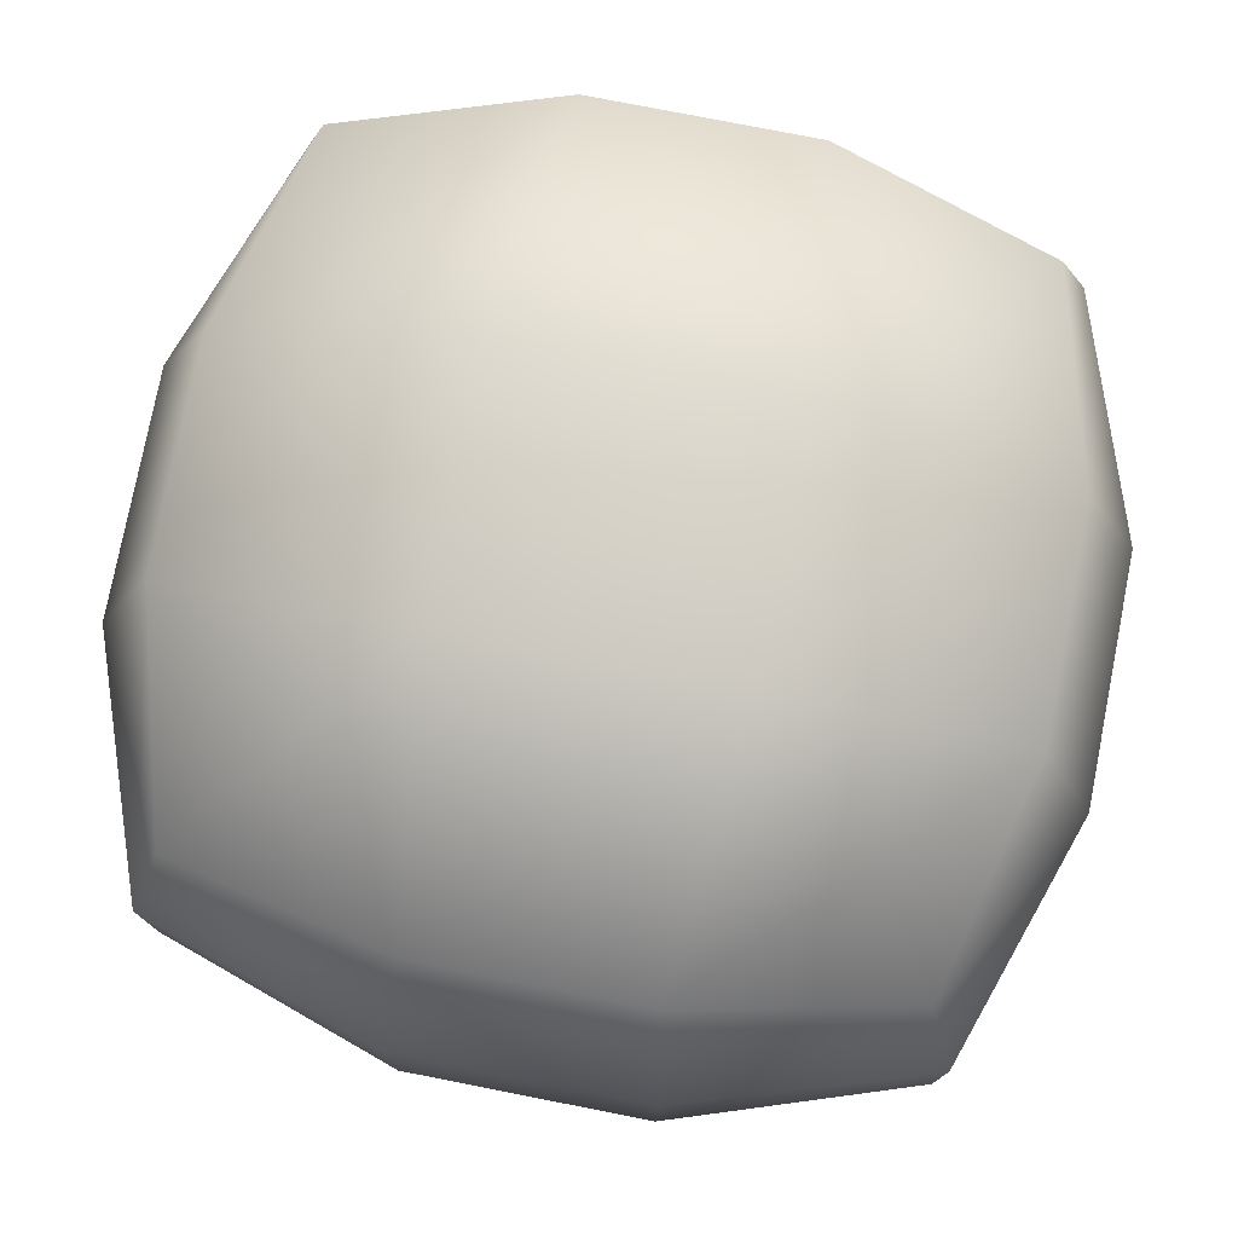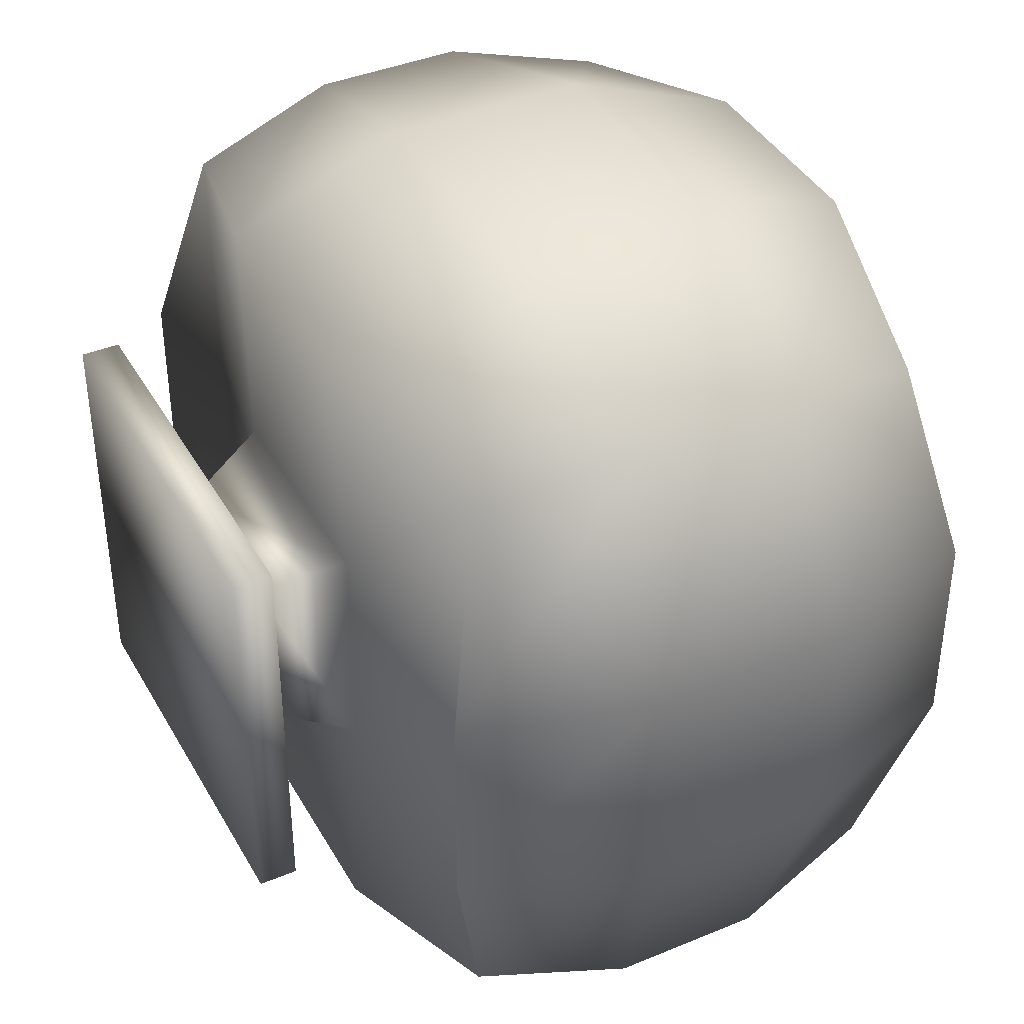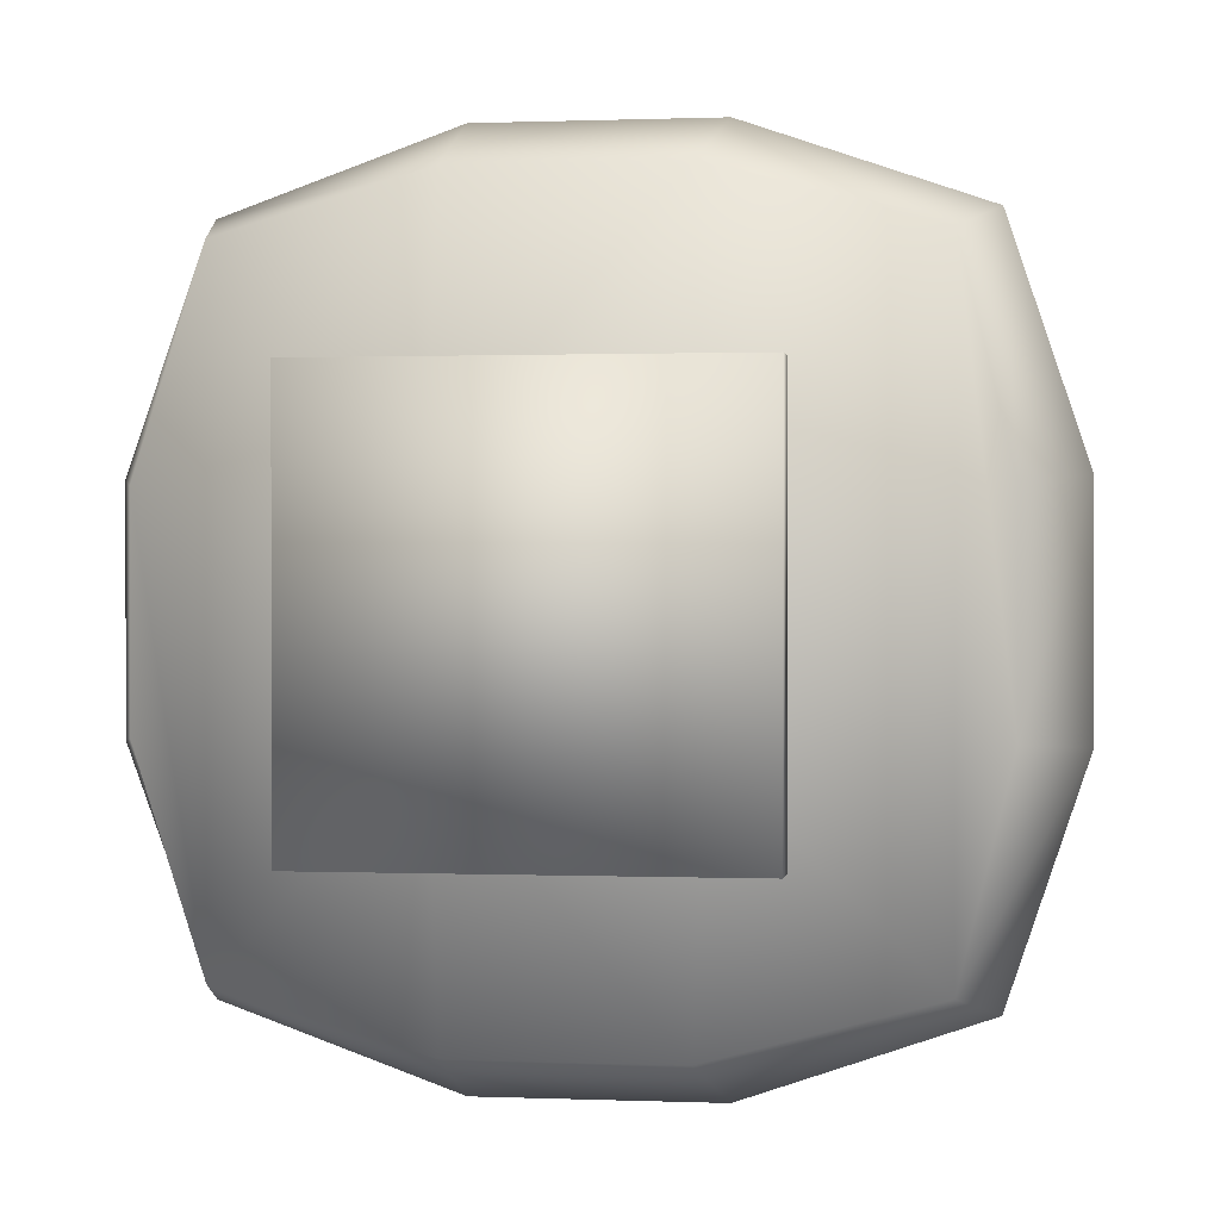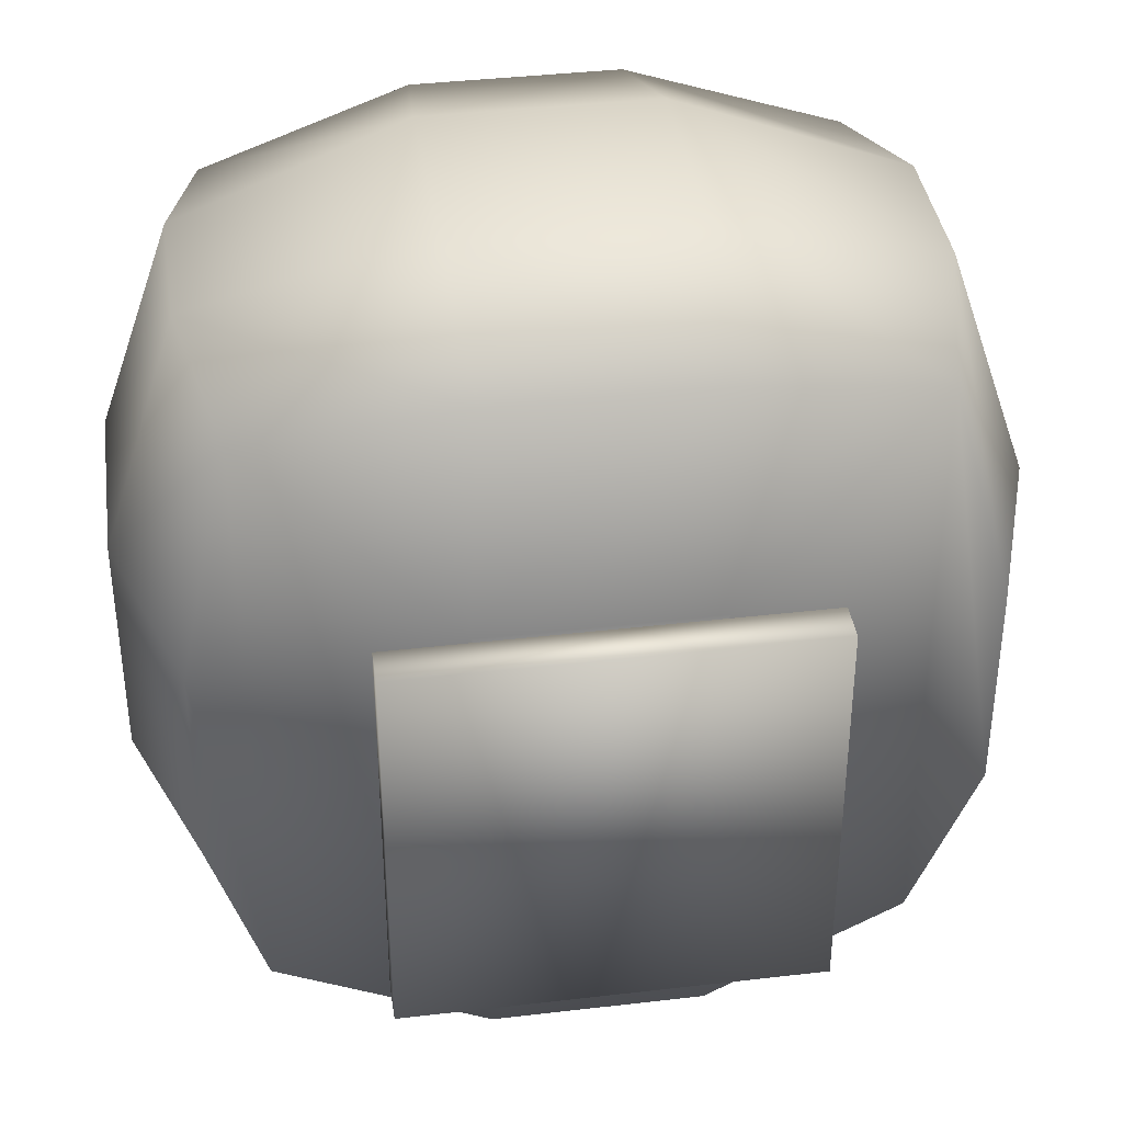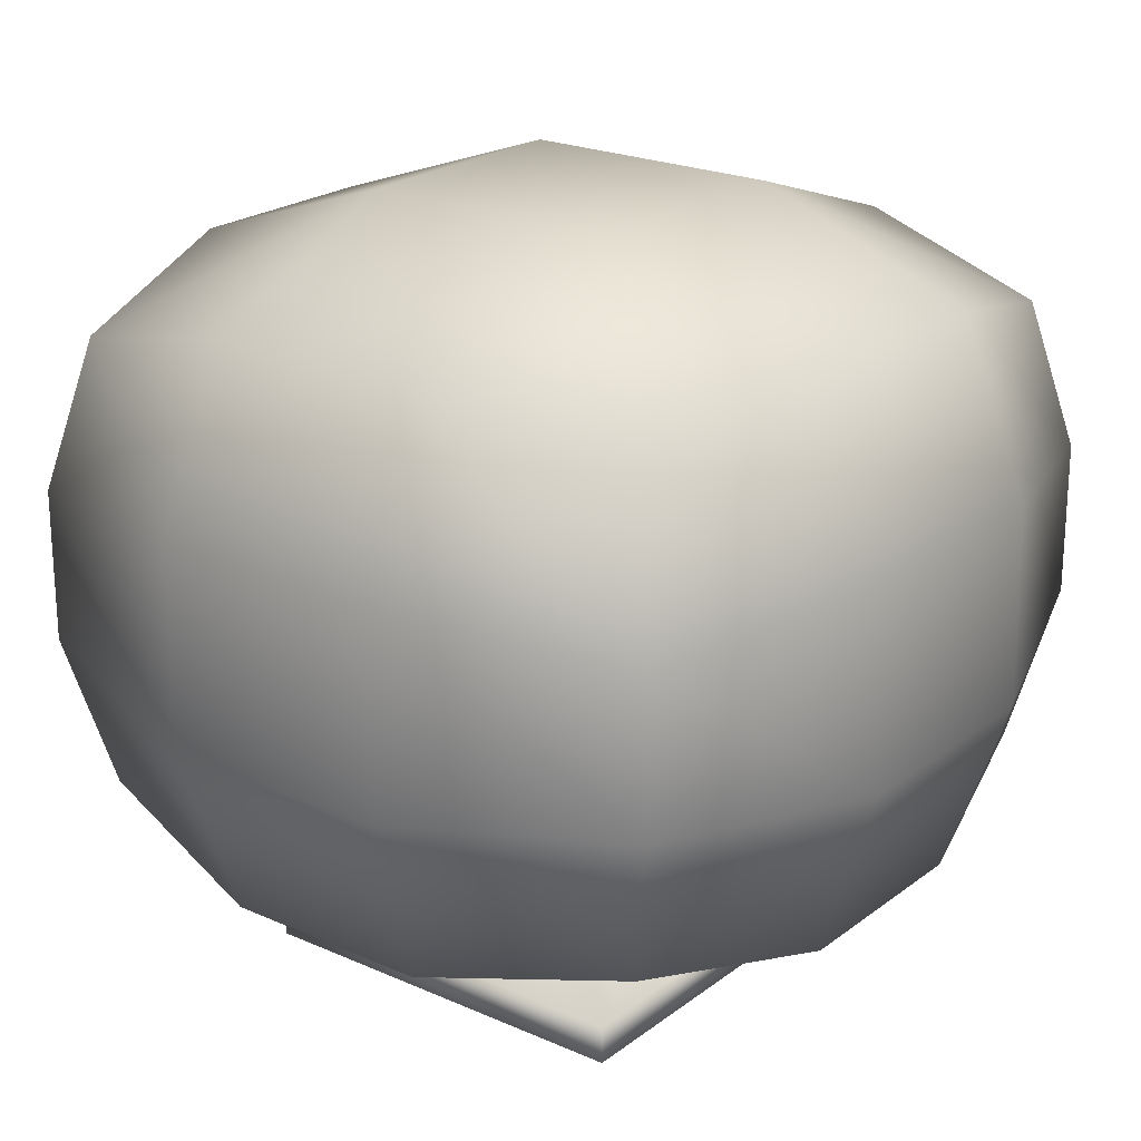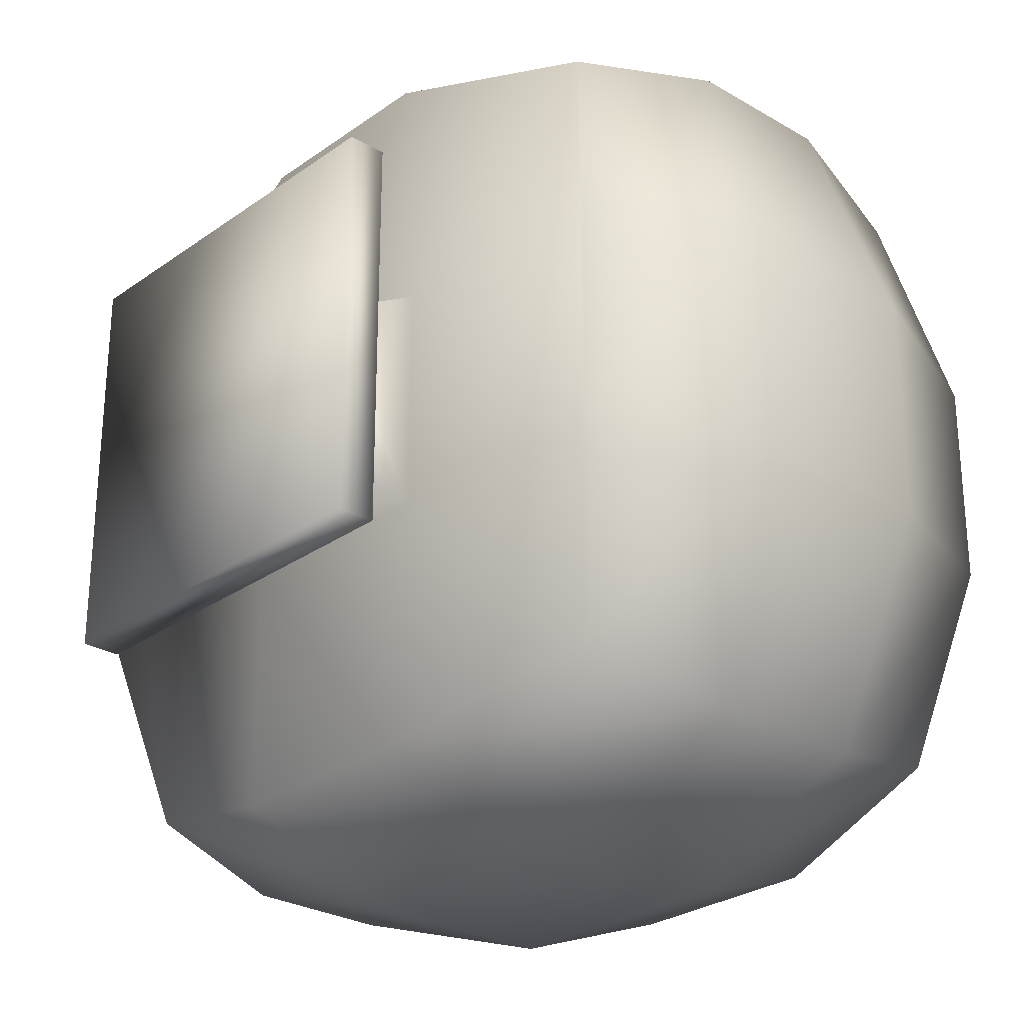
<metadata>
{"format":"obj","ext":"obj","renderer":"f3d","projection":"perspective","resolution":1024,"background":"white","views":[{"elev":77.6,"azim":-168.9,"up":"+Y"},{"elev":40.3,"azim":62.9,"up":"+Z"},{"elev":0.6,"azim":8.7,"up":"+Z"},{"elev":38.5,"azim":-8.4,"up":"+Z"},{"elev":22.1,"azim":37.7,"up":"+Y"},{"elev":-27.1,"azim":47.6,"up":"+Z"}]}
</metadata>
<code>
o Cube_0.002
v -0.8655 0.4604 -1.206
v -0.2989 0.3463 -0.6399
v -0.2989 0.3463 0.01515
v -0.8655 0.4604 0.5817
v -1.012 0.3278 -0.01437
v -1.012 0.3278 -0.6104
v -0.8655 1.754 0.5817
v -0.2694 1.892 0.7195
v -0.3448 2.118 0.03157
v -1.003 1.892 -0.01437
v 0.9226 1.754 0.5817
v 1.02 1.33 0.6795
v 1.236 1.406 0.01824
v 1.06 1.892 -0.01437
v -0.8655 1.754 0.5817
v -0.9633 1.33 0.6795
v -0.302 1.406 0.8955
v -0.2694 1.892 0.7195
v -0.8655 1.754 -1.206
v -0.9633 1.33 -1.304
v -1.179 1.406 -0.643
v -1.003 1.892 -0.6104
v -0.8655 0.4604 -1.206
v -0.9633 0.8982 -1.304
v -0.302 0.8361 -1.525
v -0.2694 0.3278 -1.353
v -0.2095 0.1146 -0.07767
v 0.2599 0.1146 -0.07767
v 0.3561 0.3463 0.01515
v -0.2989 0.3463 0.01515
v 0.3561 0.3463 0.01515
v 0.9226 0.4604 0.5817
v 0.3266 0.3278 0.7286
v -0.2989 0.3463 0.01515
v -0.2694 0.3278 0.7286
v -0.8655 0.4604 0.5817
v 0.3266 0.3278 -1.353
v 0.9226 0.4604 -1.206
v 0.3561 0.3463 -0.6399
v -0.2989 0.3463 -0.6399
v -0.2694 0.3278 -1.353
v -0.8655 0.4604 -1.206
v 1.07 0.3278 -0.6104
v 1.07 0.3278 -0.01437
v 0.9226 0.4604 0.5817
v 0.9226 0.4604 -1.206
v 0.3561 0.3463 0.01515
v 0.3561 0.3463 -0.6399
v -0.5645 0.0465 -0.8817
v -0.5645 0.0465 0.2569
v -0.2095 0.1146 -0.07767
v -0.2095 0.1146 -0.5471
v 0.5741 0.0465 -0.8817
v 0.2599 0.1146 -0.5471
v 0.2599 0.1146 -0.07767
v 0.5741 0.0465 0.2569
v 0.2599 0.1146 -0.07767
v 0.2599 0.1146 -0.5471
v 0.3561 0.3463 -0.6399
v 0.3561 0.3463 0.01515
v -0.2095 0.1146 -0.5471
v -0.2095 0.1146 -0.07767
v -0.2989 0.3463 0.01515
v -0.2989 0.3463 -0.6399
v 0.2599 0.1146 -0.5471
v -0.2095 0.1146 -0.5471
v -0.2989 0.3463 -0.6399
v 0.3561 0.3463 -0.6399
v 0.5741 -0.06248 -0.8817
v -0.5645 -0.06248 -0.8817
v -0.5645 0.0465 -0.8817
v 0.5741 0.0465 -0.8817
v -0.5645 -0.06248 0.2569
v -0.5645 -0.06248 -0.8817
v 0.5741 -0.06248 -0.8817
v 0.5741 -0.06248 0.2569
v -0.5645 -0.06248 0.2569
v 0.5741 -0.06248 0.2569
v 0.5741 0.0465 0.2569
v -0.5645 0.0465 0.2569
v 0.5741 -0.06248 0.2569
v 0.5741 -0.06248 -0.8817
v 0.5741 0.0465 -0.8817
v 0.5741 0.0465 0.2569
v -0.5645 -0.06248 -0.8817
v -0.5645 -0.06248 0.2569
v -0.5645 0.0465 0.2569
v -0.5645 0.0465 -0.8817
v -0.9633 1.33 -1.304
v -0.8655 1.754 -1.206
v -0.2694 1.892 -1.344
v -0.302 1.406 -1.52
v -0.9633 0.8982 -1.304
v -0.9633 1.33 -1.304
v -0.302 1.406 -1.52
v -0.302 0.8361 -1.525
v 0.3592 1.406 -1.52
v 0.3266 1.892 -1.344
v 0.9226 1.754 -1.206
v 1.02 1.33 -1.304
v -0.302 1.406 -1.52
v -0.2694 1.892 -1.344
v 0.3266 1.892 -1.344
v 0.3592 1.406 -1.52
v 0.3592 0.8361 -1.525
v 0.3592 1.406 -1.52
v 1.02 1.33 -1.304
v 1.02 0.8982 -1.304
v -0.302 0.8361 -1.525
v -0.302 1.406 -1.52
v 0.3592 1.406 -1.52
v 0.3592 0.8361 -1.525
v 0.3266 0.3278 -1.353
v 0.3592 0.8361 -1.525
v 1.02 0.8982 -1.304
v 0.9226 0.4604 -1.206
v -0.2694 0.3278 -1.353
v -0.302 0.8361 -1.525
v 0.3592 0.8361 -1.525
v 0.3266 0.3278 -1.353
v -0.9633 0.8982 -1.304
v -0.8655 0.4604 -1.206
v -1.012 0.3278 -0.6104
v -1.184 0.8361 -0.643
v -0.9633 1.33 -1.304
v -0.9633 0.8982 -1.304
v -1.184 0.8361 -0.643
v -1.179 1.406 -0.643
v -1.184 0.8361 0.01824
v -1.012 0.3278 -0.01437
v -0.8655 0.4604 0.5817
v -0.9633 0.8982 0.6795
v -1.184 0.8361 -0.643
v -1.012 0.3278 -0.6104
v -1.012 0.3278 -0.01437
v -1.184 0.8361 0.01824
v -1.179 1.406 0.01824
v -1.184 0.8361 0.01824
v -0.9633 0.8982 0.6795
v -0.9633 1.33 0.6795
v -1.179 1.406 -0.643
v -1.184 0.8361 -0.643
v -1.184 0.8361 0.01824
v -1.179 1.406 0.01824
v -1.003 1.892 -0.01437
v -1.179 1.406 0.01824
v -0.9633 1.33 0.6795
v -0.8655 1.754 0.5817
v -1.003 1.892 -0.6104
v -1.179 1.406 -0.643
v -1.179 1.406 0.01824
v -1.003 1.892 -0.01437
v -0.9633 0.8982 0.6795
v -0.8655 0.4604 0.5817
v -0.2694 0.3278 0.7286
v -0.302 0.8361 0.9001
v -0.9633 1.33 0.6795
v -0.9633 0.8982 0.6795
v -0.302 0.8361 0.9001
v -0.302 1.406 0.8955
v 0.3592 0.8361 0.9001
v 0.3266 0.3278 0.7286
v 0.9226 0.4604 0.5817
v 1.02 0.8982 0.6795
v -0.302 0.8361 0.9001
v -0.2694 0.3278 0.7286
v 0.3266 0.3278 0.7286
v 0.3592 0.8361 0.9001
v 0.3592 1.406 0.8955
v 0.3592 0.8361 0.9001
v 1.02 0.8982 0.6795
v 1.02 1.33 0.6795
v -0.302 1.406 0.8955
v -0.302 0.8361 0.9001
v 0.3592 0.8361 0.9001
v 0.3592 1.406 0.8955
v 0.3266 1.892 0.7195
v 0.3592 1.406 0.8955
v 1.02 1.33 0.6795
v 0.9226 1.754 0.5817
v -0.2694 1.892 0.7195
v -0.302 1.406 0.8955
v 0.3592 1.406 0.8955
v 0.3266 1.892 0.7195
v 1.02 0.8982 0.6795
v 0.9226 0.4604 0.5817
v 1.07 0.3278 -0.01437
v 1.241 0.8361 0.01824
v 1.02 1.33 0.6795
v 1.02 0.8982 0.6795
v 1.241 0.8361 0.01824
v 1.236 1.406 0.01824
v 1.241 0.8361 -0.643
v 1.07 0.3278 -0.6104
v 0.9226 0.4604 -1.206
v 1.02 0.8982 -1.304
v 1.241 0.8361 0.01824
v 1.07 0.3278 -0.01437
v 1.07 0.3278 -0.6104
v 1.241 0.8361 -0.643
v 1.236 1.406 -0.643
v 1.241 0.8361 -0.643
v 1.02 0.8982 -1.304
v 1.02 1.33 -1.304
v 1.236 1.406 0.01824
v 1.241 0.8361 0.01824
v 1.241 0.8361 -0.643
v 1.236 1.406 -0.643
v 1.06 1.892 -0.6104
v 1.236 1.406 -0.643
v 1.02 1.33 -1.304
v 0.9226 1.754 -1.206
v 1.06 1.892 -0.01437
v 1.236 1.406 0.01824
v 1.236 1.406 -0.643
v 1.06 1.892 -0.6104
v 0.3266 1.892 0.7195
v 0.9226 1.754 0.5817
v 1.06 1.892 -0.01437
v 0.402 2.118 0.03157
v -0.2694 1.892 0.7195
v 0.3266 1.892 0.7195
v 0.402 2.118 0.03157
v -0.3448 2.118 0.03157
v 0.402 2.118 -0.6563
v 1.06 1.892 -0.6104
v 0.9226 1.754 -1.206
v 0.3266 1.892 -1.344
v 0.402 2.118 0.03157
v 1.06 1.892 -0.01437
v 1.06 1.892 -0.6104
v 0.402 2.118 -0.6563
v -0.3448 2.118 -0.6563
v 0.402 2.118 -0.6563
v 0.3266 1.892 -1.344
v -0.2694 1.892 -1.344
v -0.3448 2.118 0.03157
v 0.402 2.118 0.03157
v 0.402 2.118 -0.6563
v -0.3448 2.118 -0.6563
v -1.003 1.892 -0.6104
v -0.3448 2.118 -0.6563
v -0.2694 1.892 -1.344
v -0.8655 1.754 -1.206
v -1.003 1.892 -0.01437
v -0.3448 2.118 0.03157
v -0.3448 2.118 -0.6563
v -1.003 1.892 -0.6104
f 1 2 3
f 3 4 1
f 4 5 1
f 5 6 1
f 7 8 9
f 10 7 9
f 11 12 13
f 14 11 13
f 15 16 17
f 18 15 17
f 19 20 21
f 22 19 21
f 23 24 25
f 26 23 25
f 27 28 29
f 30 27 29
f 31 32 33
f 33 34 31
f 33 35 34
f 35 36 34
f 37 38 39
f 39 40 37
f 40 41 37
f 40 42 41
f 43 44 45
f 45 46 43
f 45 47 46
f 47 48 46
f 49 50 51
f 52 49 51
f 53 49 52
f 54 53 52
f 51 50 55
f 50 56 55
f 56 53 54
f 55 56 54
f 57 58 59
f 60 57 59
f 61 62 63
f 64 61 63
f 65 66 67
f 68 65 67
f 69 70 71
f 72 69 71
f 73 74 75
f 76 73 75
f 77 78 79
f 80 77 79
f 81 82 83
f 84 81 83
f 85 86 87
f 88 85 87
f 89 90 91
f 92 89 91
f 93 94 95
f 96 93 95
f 97 98 99
f 100 97 99
f 101 102 103
f 104 101 103
f 105 106 107
f 108 105 107
f 109 110 111
f 112 109 111
f 113 114 115
f 116 113 115
f 117 118 119
f 120 117 119
f 121 122 123
f 124 121 123
f 125 126 127
f 128 125 127
f 129 130 131
f 132 129 131
f 133 134 135
f 136 133 135
f 137 138 139
f 140 137 139
f 141 142 143
f 144 141 143
f 145 146 147
f 148 145 147
f 149 150 151
f 152 149 151
f 153 154 155
f 156 153 155
f 157 158 159
f 160 157 159
f 161 162 163
f 164 161 163
f 165 166 167
f 168 165 167
f 169 170 171
f 172 169 171
f 173 174 175
f 176 173 175
f 177 178 179
f 180 177 179
f 181 182 183
f 184 181 183
f 185 186 187
f 188 185 187
f 189 190 191
f 192 189 191
f 193 194 195
f 196 193 195
f 197 198 199
f 200 197 199
f 201 202 203
f 204 201 203
f 205 206 207
f 208 205 207
f 209 210 211
f 212 209 211
f 213 214 215
f 216 213 215
f 217 218 219
f 220 217 219
f 221 222 223
f 224 221 223
f 225 226 227
f 228 225 227
f 229 230 231
f 232 229 231
f 233 234 235
f 236 233 235
f 237 238 239
f 240 237 239
f 241 242 243
f 244 241 243
f 245 246 247
f 248 245 247

</code>
